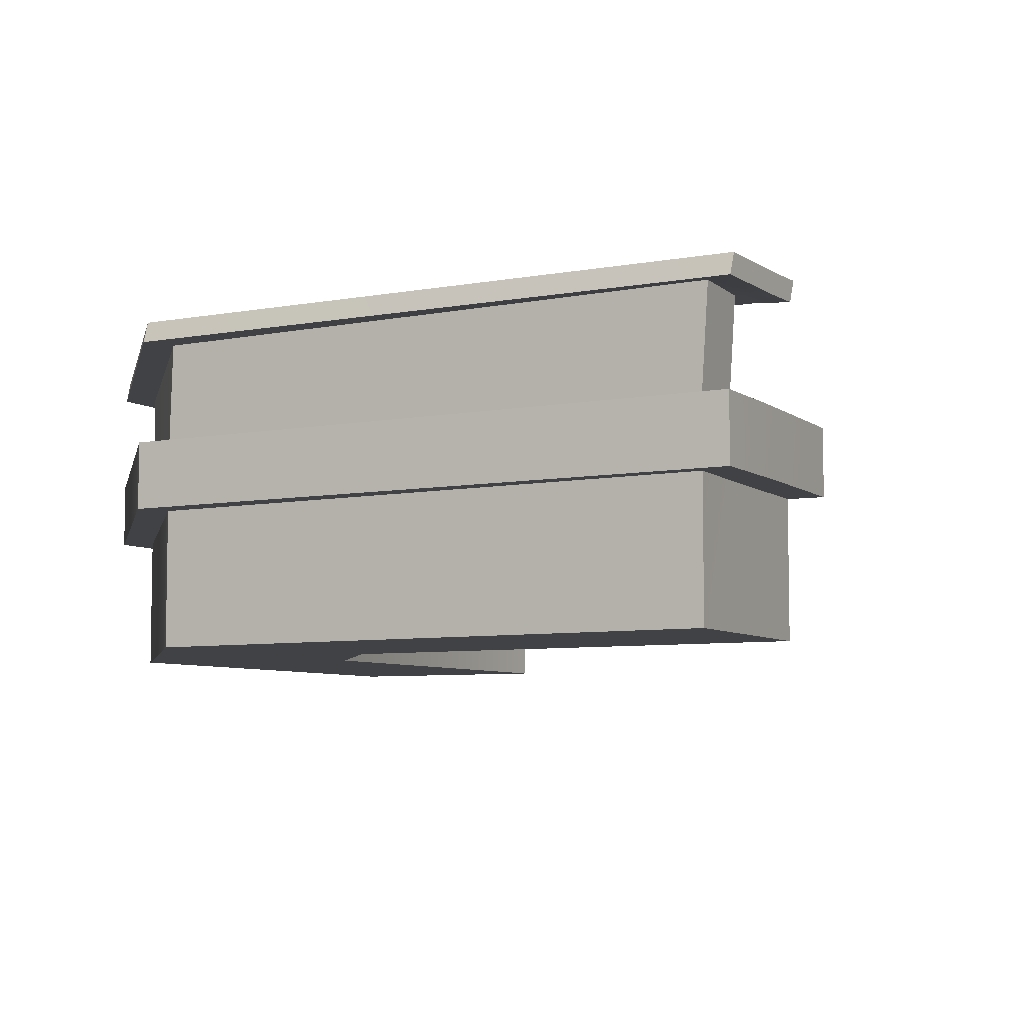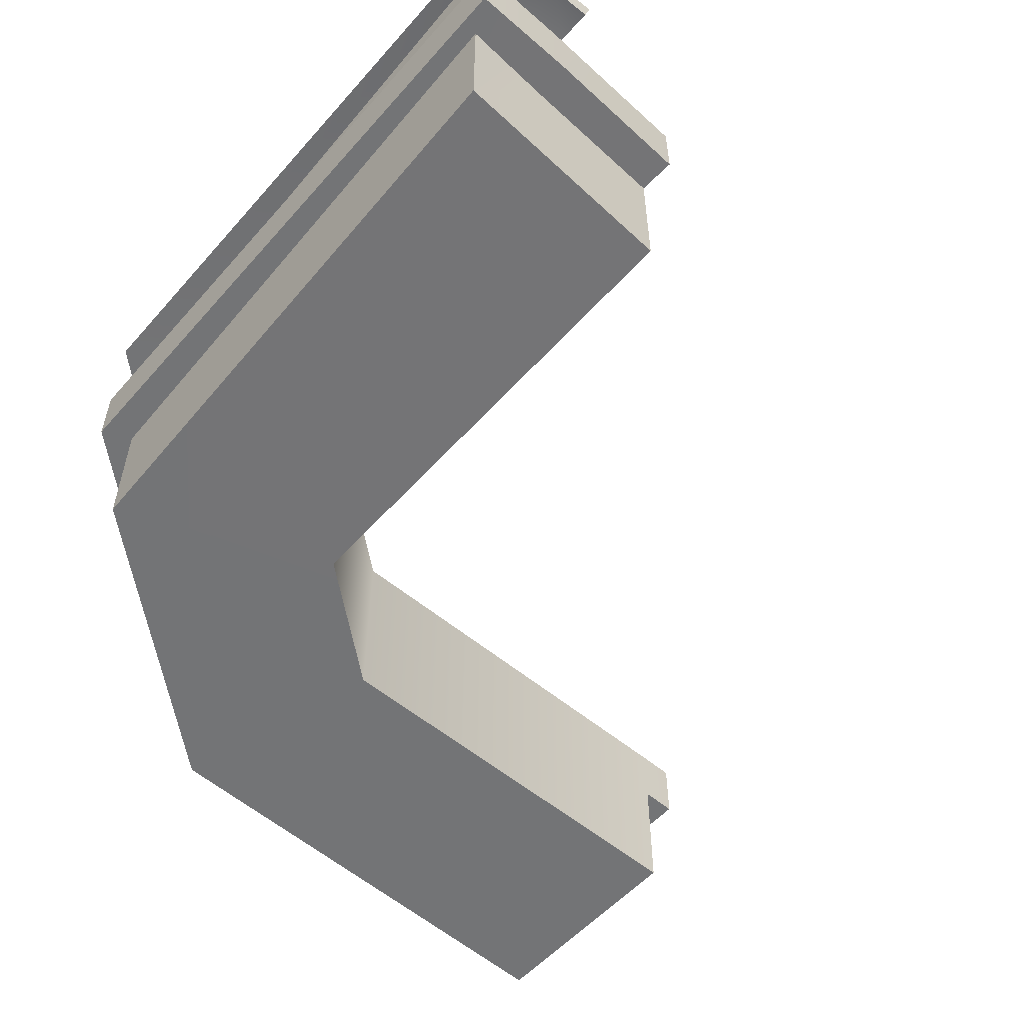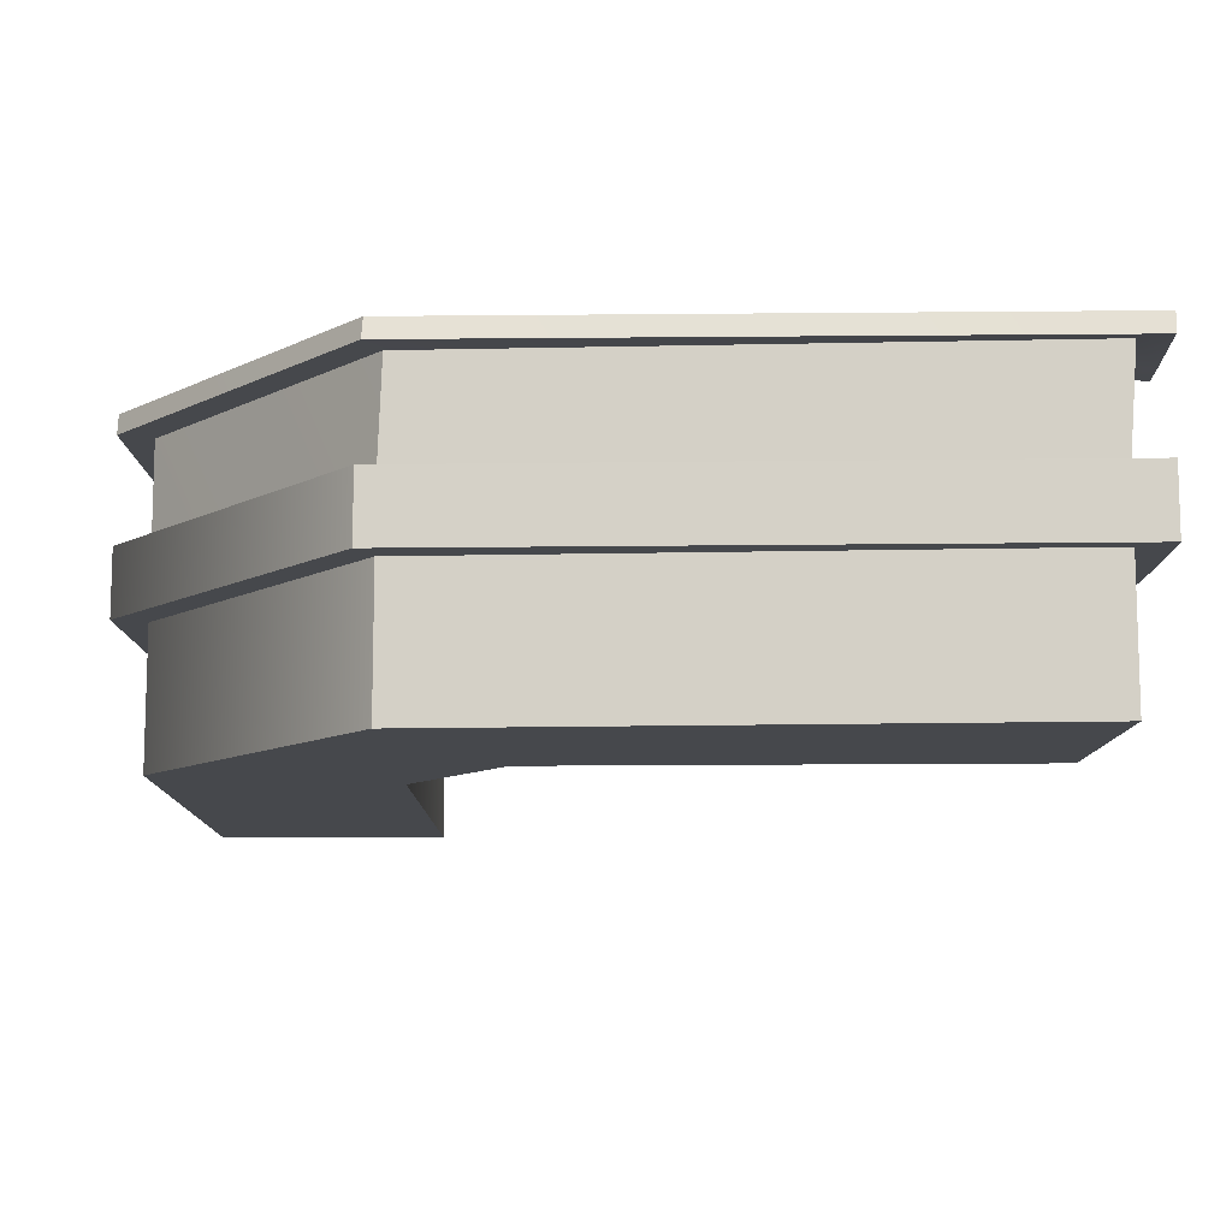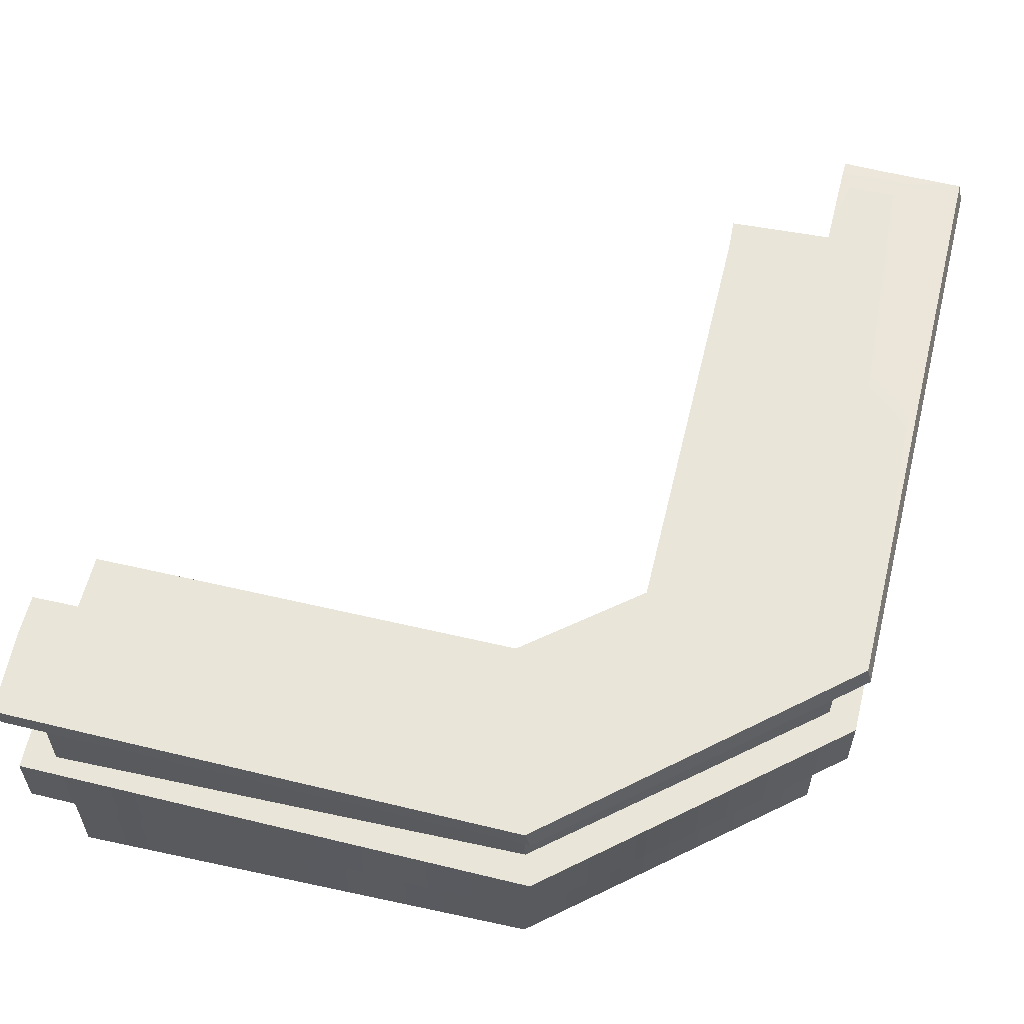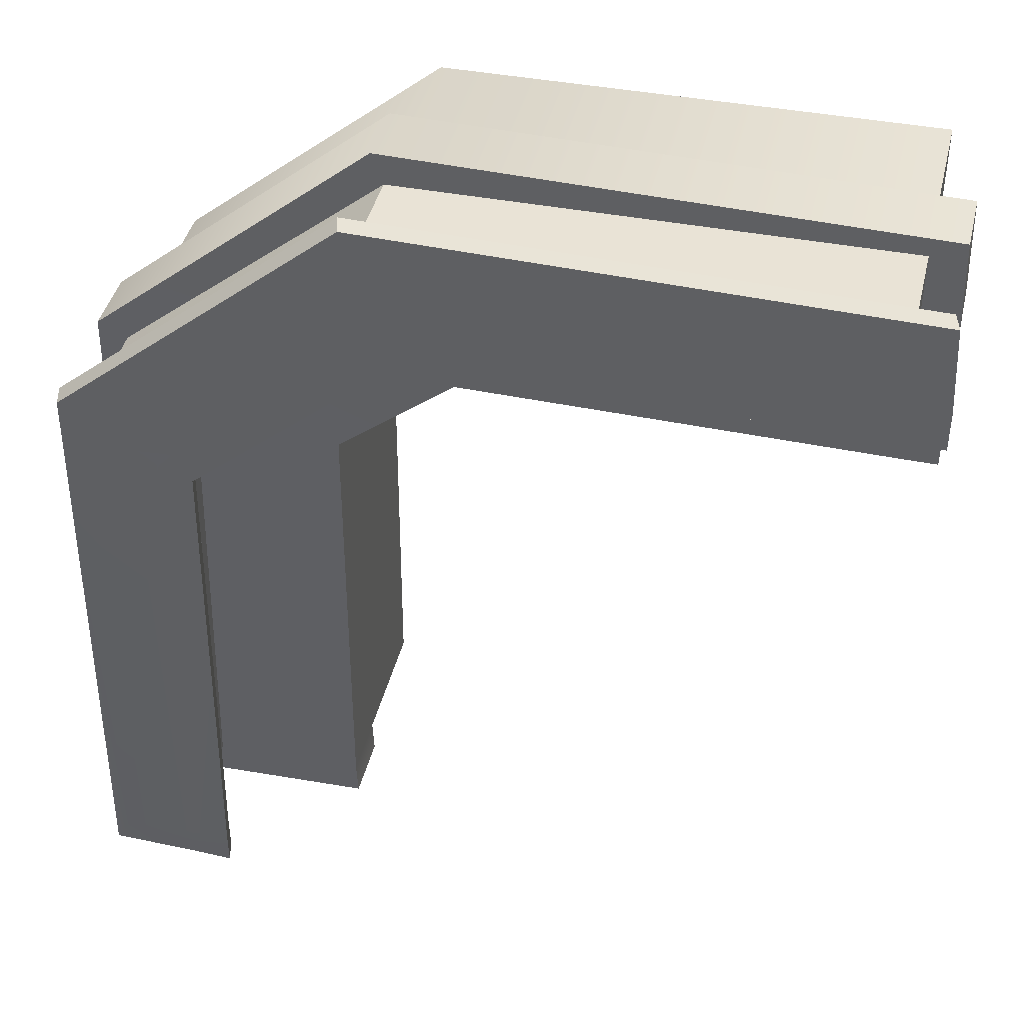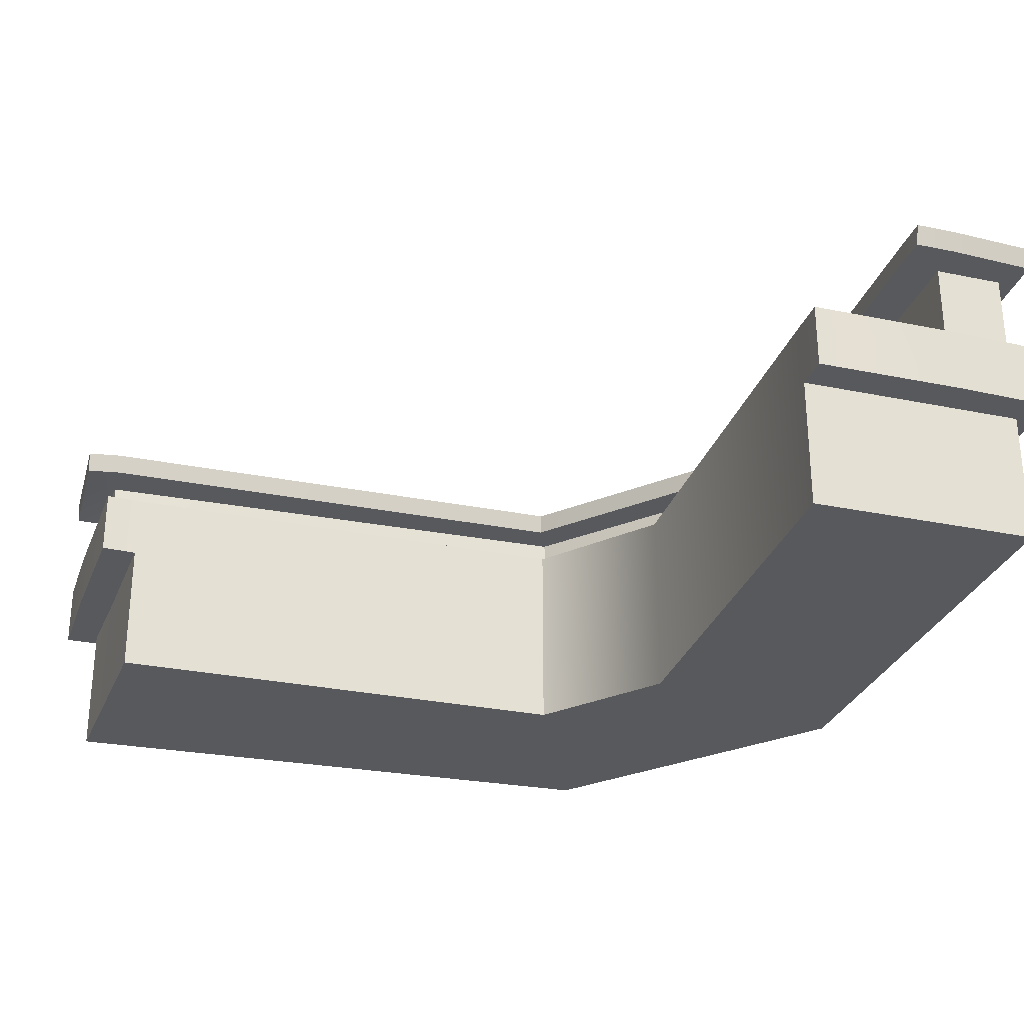
<metadata>
{"format":"obj","ext":"obj","renderer":"f3d","projection":"perspective","resolution":1024,"background":"white","views":[{"elev":-6.4,"azim":118.1,"up":"+Y"},{"elev":-56.1,"azim":138.4,"up":"+Y"},{"elev":-11.1,"azim":90.3,"up":"+Y"},{"elev":58.1,"azim":13.1,"up":"+Y"},{"elev":42.4,"azim":-166.5,"up":"+Z"},{"elev":-29.1,"azim":-107.1,"up":"+Y"}]}
</metadata>
<code>
g Recption1
v -2.13 -0.008733 0.4522
v -0.2254 -0.008733 0.4359
v -2.13 0.7786 0.4522
v -0.2254 0.7786 0.4359
v -2.13 0.7786 -0.4522
v -0.4655 0.7786 -0.4359
v -2.13 -0.008733 -0.4522
v -0.4655 -0.008733 -0.4359
v 0.00367 -0.008733 -0.8159
v 0.826 -0.008733 -0.4397
v 0.00367 0.7786 -0.8159
v 0.826 0.7786 -0.4397
v 0.01637 -0.002602 -2.687
v 0.9197 -0.002602 -2.73
v 0.01637 0.7847 -2.687
v 0.9197 0.7847 -2.73
v -0.3303 0.7786 0.1775
v -2.13 0.7786 0.1795
v -2.13 -0.008733 0.05691
v -0.3303 -0.008733 0.05487
v 0.4666 -0.008733 -0.6041
v 0.5249 -0.002602 -2.711
v 0.6344 0.7847 -2.711
v 0.5762 0.7786 -0.6041
v -2.13 1.171 0.4522
v -0.2254 1.171 0.4359
v -0.3303 1.171 0.1775
v -2.13 1.171 0.1795
v 0.5789 1.17 -0.6184
v 0.8288 1.17 -0.454
v 0.9252 1.176 -2.759
v 0.64 1.176 -2.74
v -2.152 1.251 0.4522
v -0.2471 1.251 0.4359
v -0.352 1.251 0.1775
v -2.152 1.251 0.1795
v 0.558 1.25 -0.6213
v 0.8078 1.25 -0.4569
v 0.905 1.256 -2.764
v 0.6198 1.256 -2.746
v -0.3838 1.17 0.03561
v -2.131 1.171 0.01757
v -2.152 1.251 0.01757
v -0.4055 1.25 0.0356
v 0.4446 1.171 -0.6817
v 0.4237 1.251 -0.6846
v 0.4781 1.178 -2.745
v 0.458 1.258 -2.75
v -2.253 1.171 0.5224
v -0.1795 1.172 0.5598
v -0.2012 1.252 0.5597
v -2.274 1.251 0.5224
v -2.271 1.171 0.1796
v -2.293 1.251 0.1796
v 0.9442 1.17 -0.3973
v 0.9233 1.25 -0.4003
v 0.9907 1.17 -2.867
v 0.9706 1.25 -2.873
v 0.6374 1.166 -2.88
v 0.6172 1.246 -2.885
v -2.293 1.251 0.01773
v -2.271 1.171 0.01773
v 0.4822 1.168 -2.885
v 0.462 1.248 -2.89
v 0.9197 0.5264 -2.73
v 0.826 0.5203 -0.4397
v -0.2254 0.5203 0.4359
v -2.13 0.5203 0.4522
v -2.13 0.5203 0.1393
v -2.13 0.5203 -0.4522
v -0.4655 0.5203 -0.4359
v 0.00367 0.5203 -0.8159
v 0.01637 0.5264 -2.687
v 0.5985 0.5264 -2.711
v 0.9409 0.5203 -0.383
v 0.9409 0.7786 -0.383
v 0.9853 0.5267 -2.856
v 0.9853 0.785 -2.856
v -0.18 0.5203 0.5598
v -0.18 0.7786 0.5598
v -2.26 0.5203 0.5222
v -2.26 0.7786 0.5222
v -2.271 0.5203 0.1393
v -2.271 0.7786 0.1795
v -2.271 0.5203 -0.4522
v -2.271 0.7786 -0.4522
v 0.5913 0.5269 -2.851
v 0.6273 0.7852 -2.851
v 0.01073 0.5268 -2.827
v 0.01073 0.7851 -2.827
f 1 2 68
f 68 2 67
f 34 35 33
f 33 35 36
f 70 71 7
f 7 71 8
f 19 20 1
f 1 20 2
f 22 74 14
f 14 74 65
f 19 1 69
f 69 1 68
f 2 20 10
f 10 20 21
f 8 71 9
f 9 71 72
f 37 35 38
f 38 35 34
f 67 2 66
f 66 2 10
f 10 21 14
f 14 21 22
f 9 72 13
f 13 72 73
f 38 39 37
f 37 39 40
f 10 14 66
f 66 14 65
f 17 6 18
f 18 6 5
f 7 19 70
f 70 19 69
f 7 8 19
f 19 8 20
f 20 8 21
f 21 8 9
f 21 9 22
f 22 9 13
f 74 22 73
f 73 22 13
f 24 23 11
f 11 23 15
f 17 24 6
f 6 24 11
f 3 4 25
f 25 4 26
f 17 18 27
f 27 18 28
f 18 3 28
f 28 3 25
f 17 27 24
f 24 27 29
f 4 12 26
f 26 12 30
f 12 16 30
f 30 16 31
f 31 16 32
f 32 16 23
f 24 29 23
f 23 29 32
f 50 51 49
f 49 51 52
f 41 42 44
f 44 42 43
f 53 49 54
f 54 49 52
f 41 44 45
f 45 44 46
f 50 55 51
f 51 55 56
f 55 57 56
f 56 57 58
f 59 60 57
f 57 60 58
f 45 46 47
f 47 46 48
f 27 28 41
f 41 28 42
f 53 54 62
f 62 54 61
f 35 44 36
f 36 44 43
f 27 41 29
f 29 41 45
f 35 37 44
f 44 37 46
f 29 45 32
f 32 45 47
f 37 40 46
f 46 40 48
f 59 63 60
f 60 63 64
f 26 50 25
f 25 50 49
f 34 33 51
f 51 33 52
f 28 25 53
f 53 25 49
f 36 54 33
f 33 54 52
f 30 55 26
f 26 55 50
f 38 34 56
f 56 34 51
f 30 31 55
f 55 31 57
f 38 56 39
f 39 56 58
f 32 59 31
f 31 59 57
f 40 39 60
f 60 39 58
f 43 61 36
f 36 61 54
f 42 62 43
f 43 62 61
f 42 28 62
f 62 28 53
f 32 47 59
f 59 47 63
f 48 64 47
f 47 64 63
f 40 60 48
f 48 60 64
f 75 77 76
f 76 77 78
f 80 79 76
f 76 79 75
f 81 79 82
f 82 79 80
f 83 81 84
f 84 81 82
f 85 83 86
f 86 83 84
f 5 6 70
f 70 6 71
f 72 71 11
f 11 71 6
f 72 11 73
f 73 11 15
f 88 87 90
f 90 87 89
f 87 88 77
f 77 88 78
f 66 65 75
f 75 65 77
f 12 76 16
f 16 76 78
f 66 75 67
f 67 75 79
f 12 4 76
f 76 4 80
f 67 79 68
f 68 79 81
f 4 3 80
f 80 3 82
f 69 68 83
f 83 68 81
f 18 84 3
f 3 84 82
f 70 69 85
f 85 69 83
f 18 5 84
f 84 5 86
f 5 70 86
f 86 70 85
f 73 89 74
f 74 89 87
f 73 15 89
f 89 15 90
f 15 23 90
f 90 23 88
f 74 87 65
f 65 87 77
f 23 16 88
f 88 16 78

</code>
